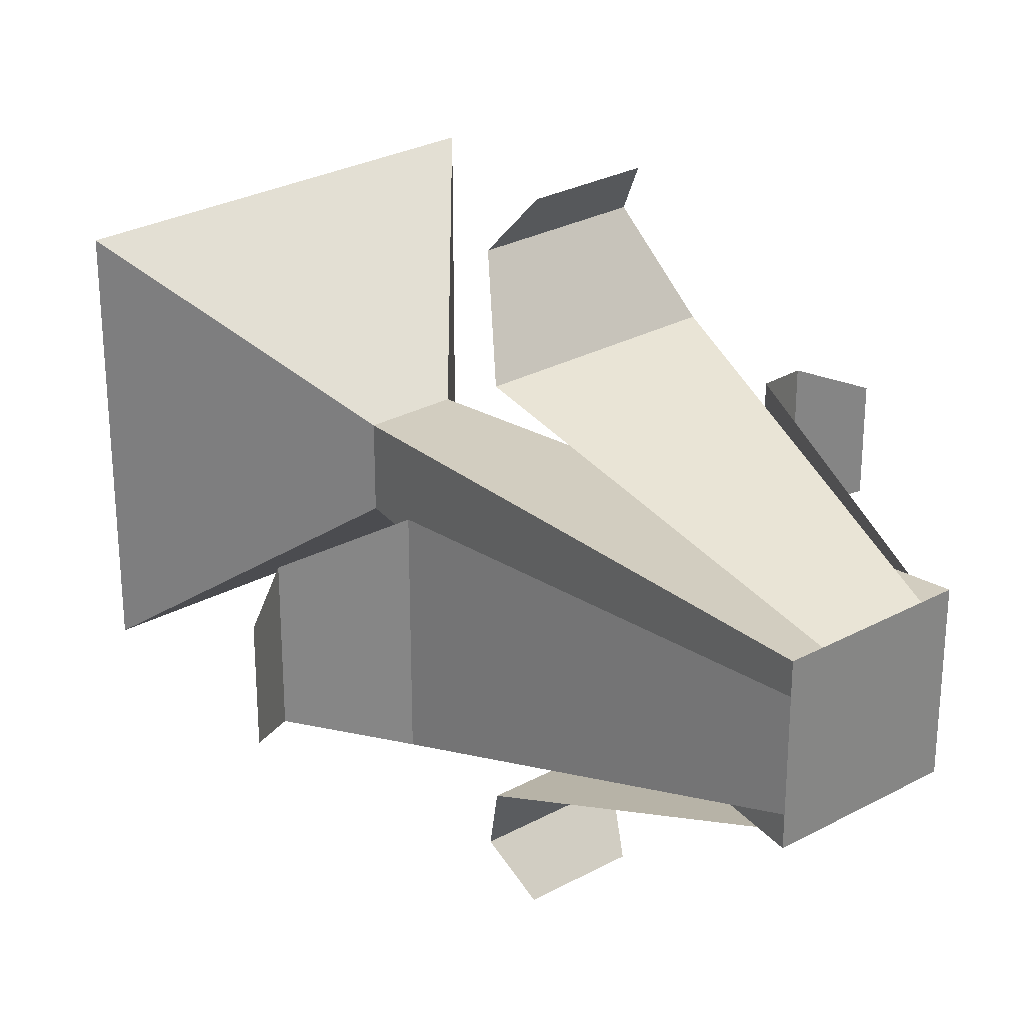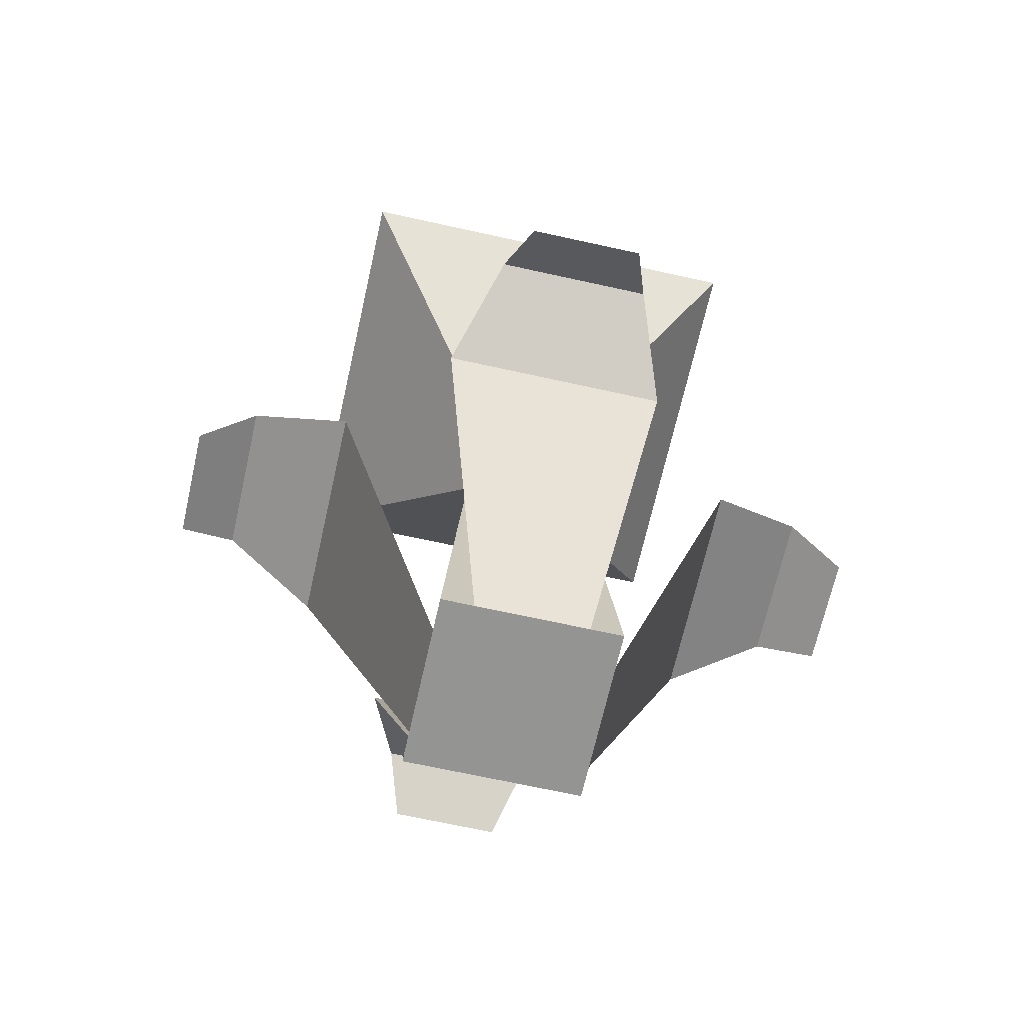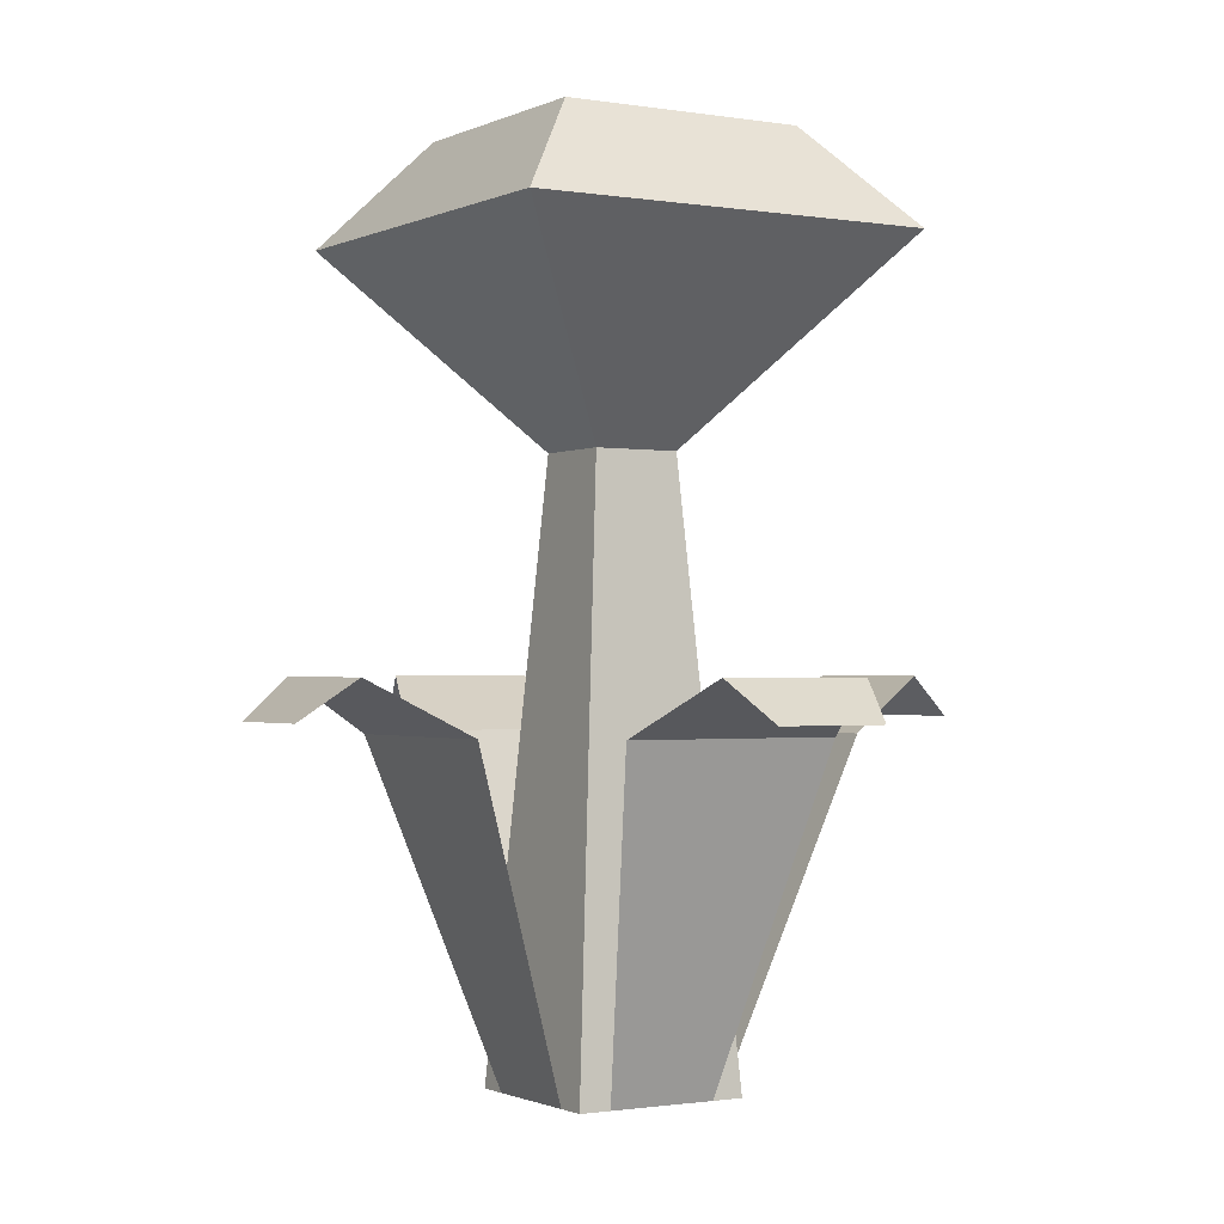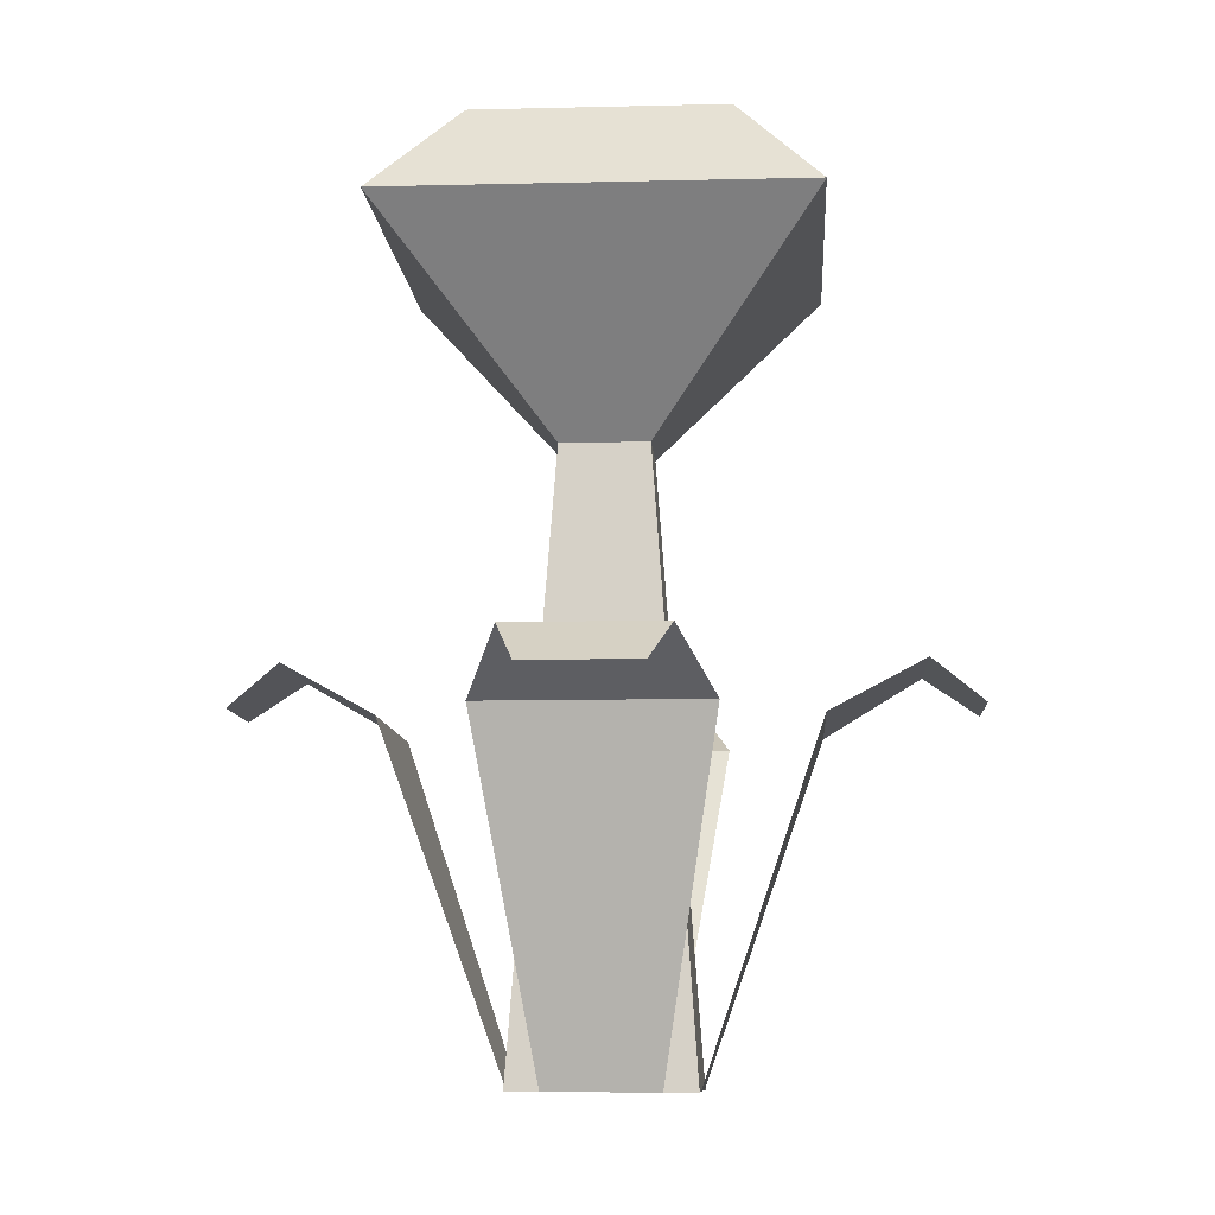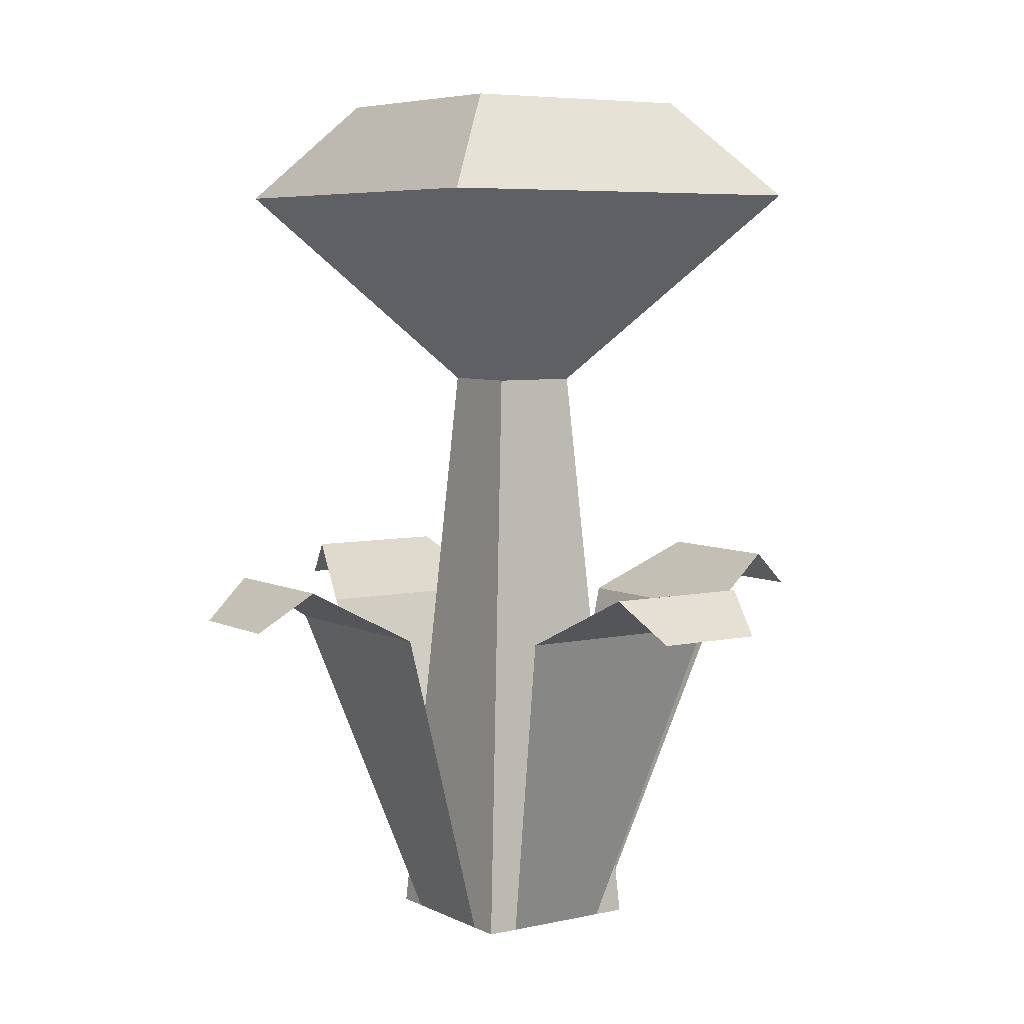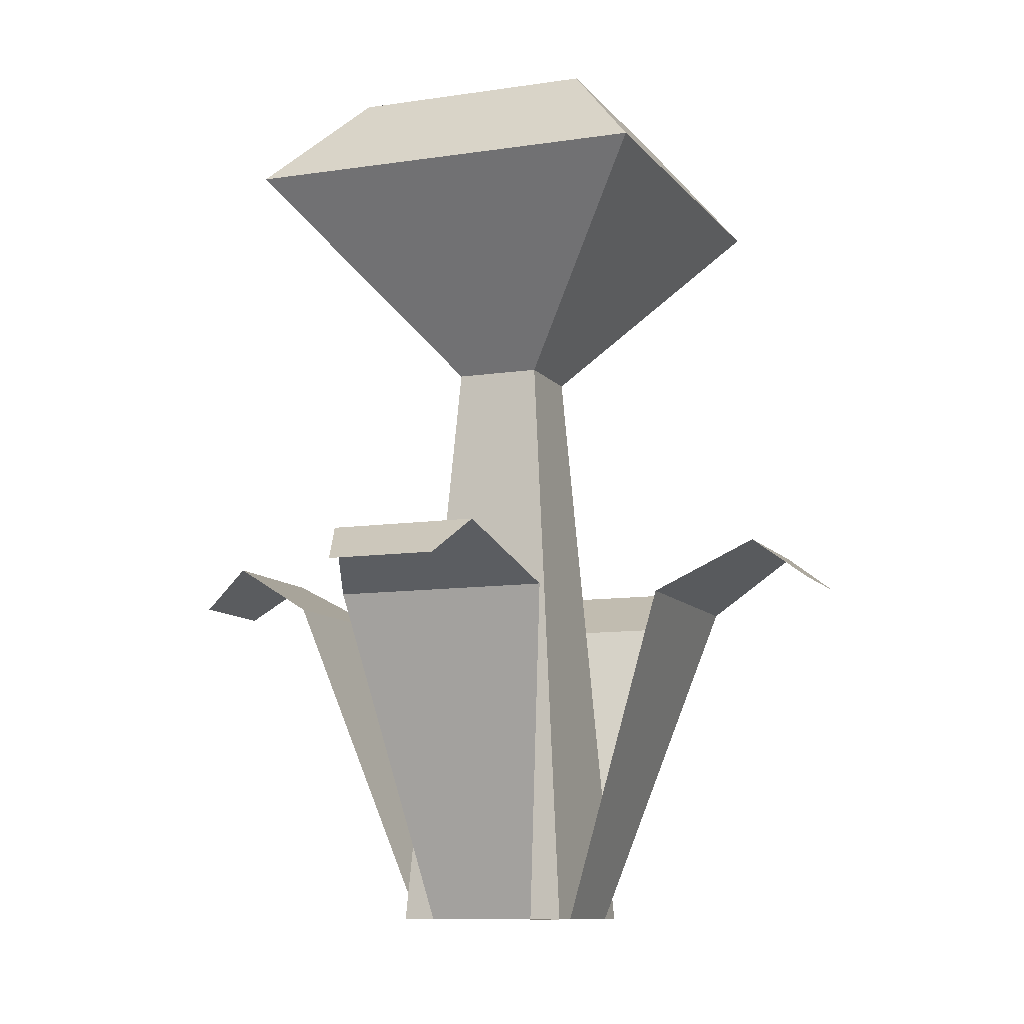
<metadata>
{"format":"obj","ext":"obj","renderer":"f3d","projection":"perspective","resolution":1024,"background":"white","views":[{"elev":28.4,"azim":-39.2,"up":"+Z"},{"elev":-66.9,"azim":-12.6,"up":"+Y"},{"elev":-1.1,"azim":148.5,"up":"+Y"},{"elev":-9.3,"azim":-86.3,"up":"+Y"},{"elev":5.9,"azim":-34.4,"up":"+Y"},{"elev":-10.0,"azim":111.5,"up":"+Y"}]}
</metadata>
<code>
o flower_beige2
v 0.7273 0.951 0.1829
v 0.8571 0.854 -0.1345
v 0.8571 0.854 0.1345
v -0.2135 0 0.1345
v -0.2135 -0 -0.1345
v -0.4964 0.8195 -0.269
v -0.1345 0.854 0.8571
v 0.1345 0.854 0.8571
v -0.269 0.8195 -0.4964
v 0.7273 0.951 -0.1829
v 0.4964 0.8196 0.269
v 0.4964 0.8195 -0.269
v 0.2135 0 0.1345
v 0.2135 -0 -0.1345
v 0.1829 0.951 -0.7273
v -0.1345 0.854 -0.8571
v -0.1829 0.951 -0.7273
v 0.1345 0.854 -0.8571
v -0.8571 0.854 -0.1345
v -0.8571 0.854 0.1345
v -0.7273 0.951 0.1829
v -0.7273 0.951 -0.1829
v -0.269 0.8196 0.4964
v 0.269 0.8196 0.4964
v -0.1829 0.951 0.7273
v 0.1829 0.951 0.7273
v -0.4964 0.8196 0.269
v 0.1345 0 0.2135
v -0.2135 -0 -0.2135
v 0.269 0.8195 -0.4964
v 0.2135 -0 -0.2135
v 0.2135 0 0.2135
v -0.1345 0 0.2135
v -0.2135 0 0.2135
v -0.1345 -0 -0.2135
v 0.1345 -0 -0.2135
v -0.1067 1.464 0.1067
v -0.1067 1.464 -0.1067
v -0.5081 1.952 0.5081
v 0.1067 1.464 0.1067
v -0.303 2.196 -0.303
v 0.303 2.196 -0.303
v 0.303 2.196 0.303
v -0.303 2.196 0.303
v -0.5081 1.952 -0.5081
v 0.5081 1.952 -0.5081
v 0.1067 1.464 -0.1067
v 0.5081 1.952 0.5081
v -0.1345 -0 -0.2135
v 0.1345 -0 -0.2135
v -0.7273 0.951 0.1829
v -0.7273 0.951 -0.1829
v -0.8571 0.854 -0.1345
v -0.8571 0.854 0.1345
v 0.7273 0.951 0.1829
v 0.8571 0.854 -0.1345
v -0.1345 0.854 0.8571
v 0.1345 0.854 0.8571
v 0.1829 0.951 -0.7273
v -0.1829 0.951 -0.7273
v -0.2135 0 0.1345
v -0.2135 -0 -0.1345
v -0.1345 0.854 -0.8571
v -0.1829 0.951 0.7273
v 0.1829 0.951 0.7273
v -0.269 0.8196 0.4964
v 0.269 0.8196 0.4964
v 0.269 0.8195 -0.4964
v 0.2135 0 0.1345
v 0.2135 -0 -0.1345
v -0.269 0.8195 -0.4964
v 0.4964 0.8195 -0.269
v -0.4964 0.8195 -0.269
v 0.7273 0.951 -0.1829
v 0.4964 0.8196 0.269
v 0.1345 0 0.2135
v -0.1345 0 0.2135
v 0.1345 0.854 -0.8571
v -0.4964 0.8196 0.269
v 0.8571 0.854 0.1345
f 8 26 65 58
f 30 15 59 68
f 35 36 50 49
f 16 17 60 63
f 11 1 55 75
f 15 18 78 59
f 18 16 63 78
f 6 22 52 73
f 17 9 71 60
f 9 35 49 71
f 2 10 74 56
f 14 13 69 70
f 13 40 32
f 40 13 14
f 40 14 47
f 47 14 31
f 20 21 51 54
f 28 33 77 76
f 23 25 64 66
f 4 5 62 61
f 21 27 79 51
f 13 11 75 69
f 24 28 76 67
f 12 14 70 72
f 33 23 66 77
f 7 8 58 57
f 40 28 32
f 28 40 33
f 33 40 34
f 34 40 37
f 37 4 34
f 4 37 5
f 5 37 38
f 5 38 29
f 3 2 56 80
f 22 19 53 52
f 31 14 36
f 32 36 14
f 28 36 32
f 28 35 36
f 33 35 28
f 4 35 33
f 5 35 4
f 35 5 29
f 33 34 4
f 38 35 29
f 35 38 36
f 36 38 31
f 31 38 47
f 55 74 56
f 56 80 55
f 61 79 73
f 73 62 61
f 57 64 65
f 65 58 57
f 68 71 60
f 75 72 74
f 72 75 69
f 69 70 72
f 59 60 63
f 63 78 59
f 51 54 53
f 53 52 51
f 66 77 76
f 76 67 66
f 64 66 67
f 52 73 79
f 68 50 49
f 49 71 68
f 25 7 57 64
f 27 4 61 79
f 36 30 68 50
f 10 12 72 74
f 19 20 54 53
f 1 3 80 55
f 5 6 73 62
f 26 24 67 65
f 32 14 13
f 60 59 68
f 74 55 75
f 67 65 64
f 79 51 52
f 45 37 39
f 37 45 38
f 48 37 40
f 37 48 39
f 40 46 48
f 46 40 47
f 43 41 44
f 41 43 42
f 46 43 48
f 43 46 42
f 44 45 39
f 45 44 41
f 41 46 45
f 46 41 42
f 45 47 38
f 47 45 46
f 43 39 48
f 39 43 44

</code>
